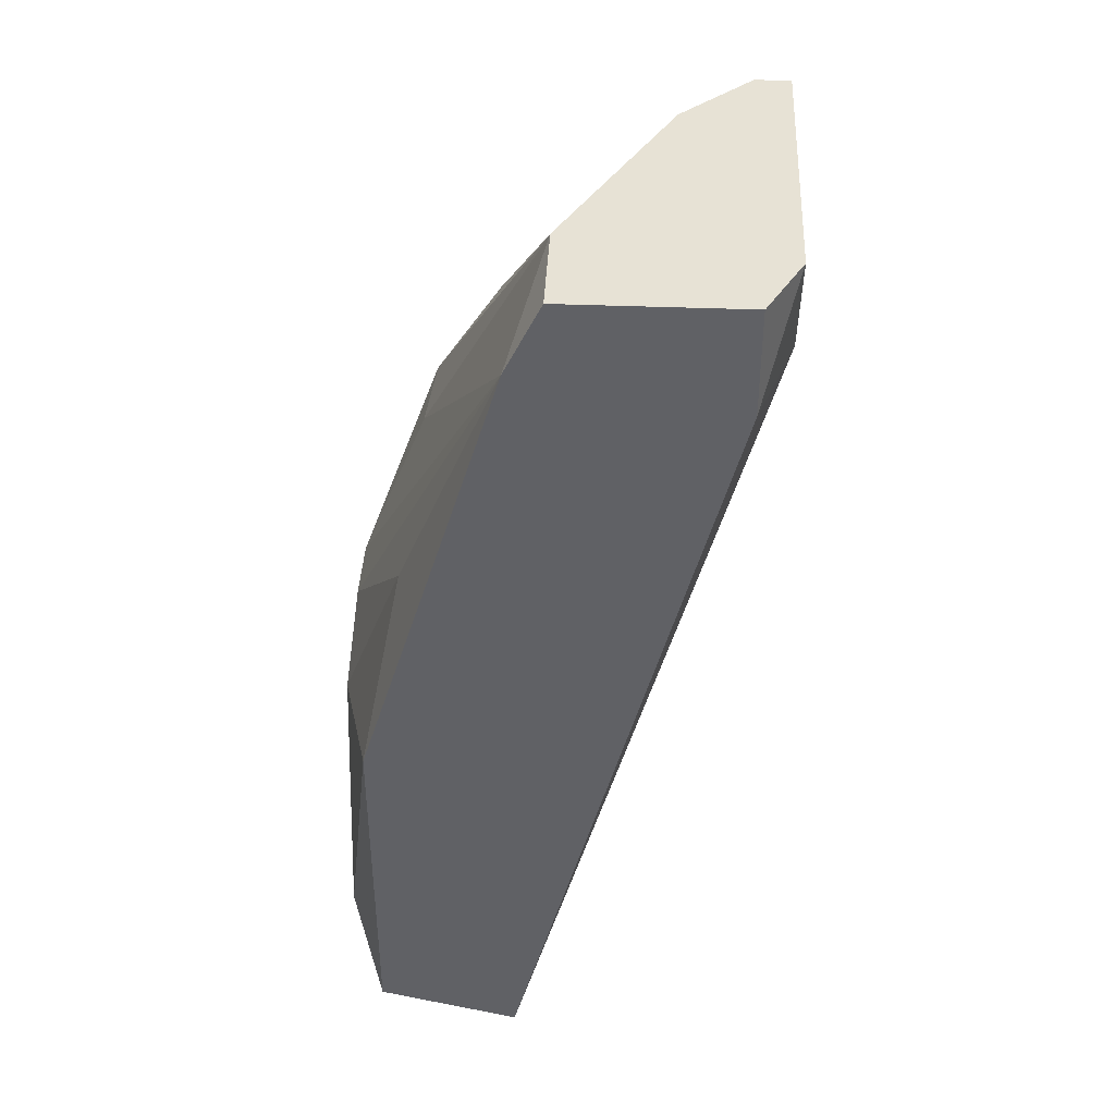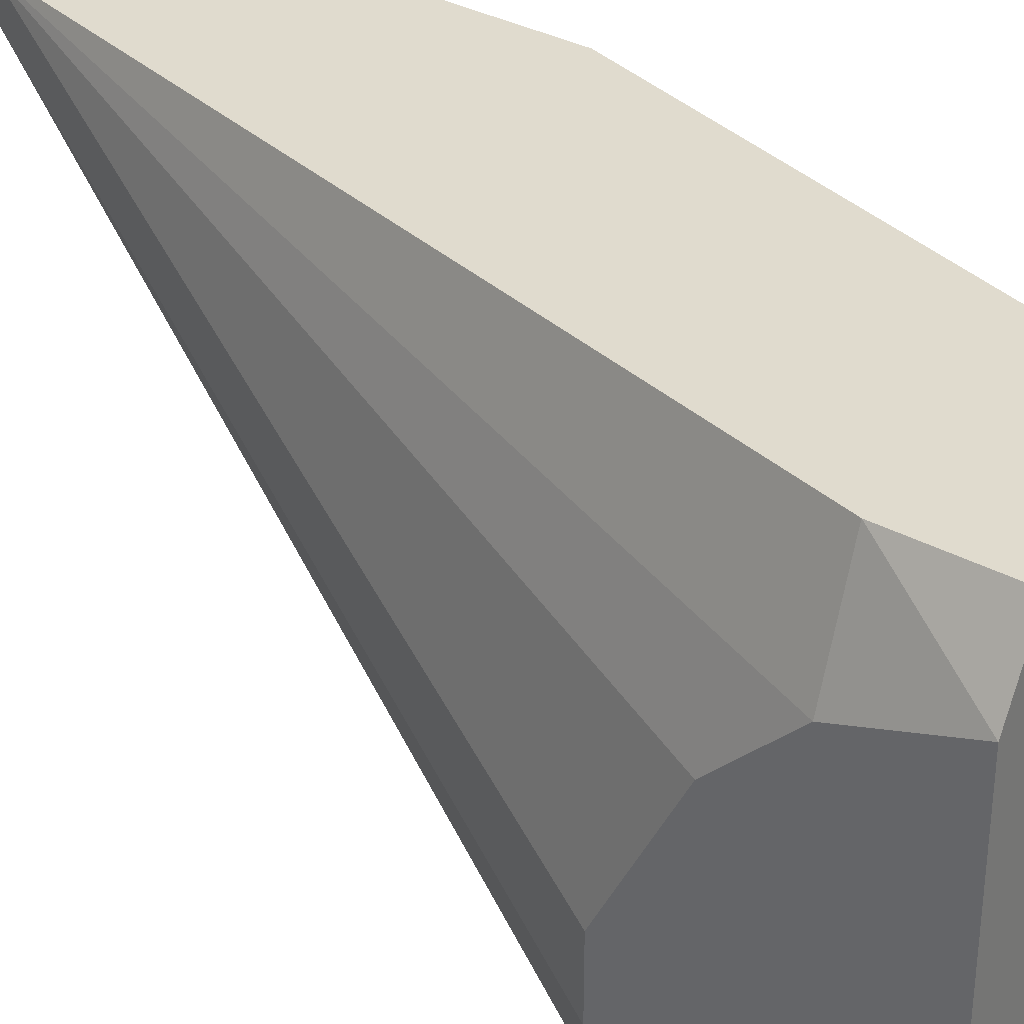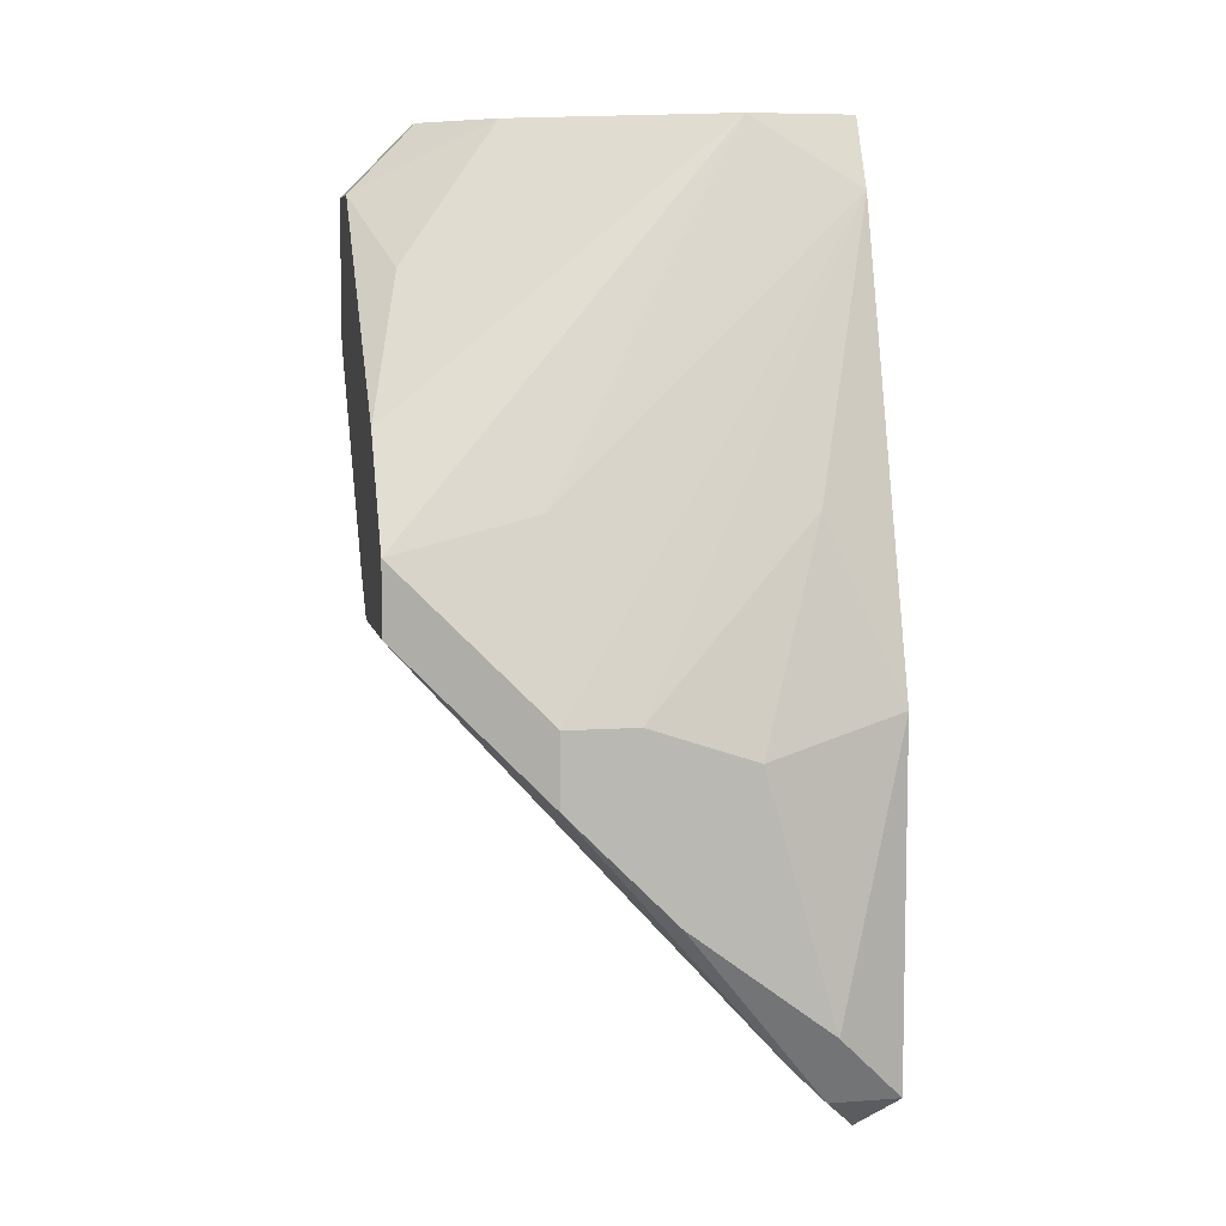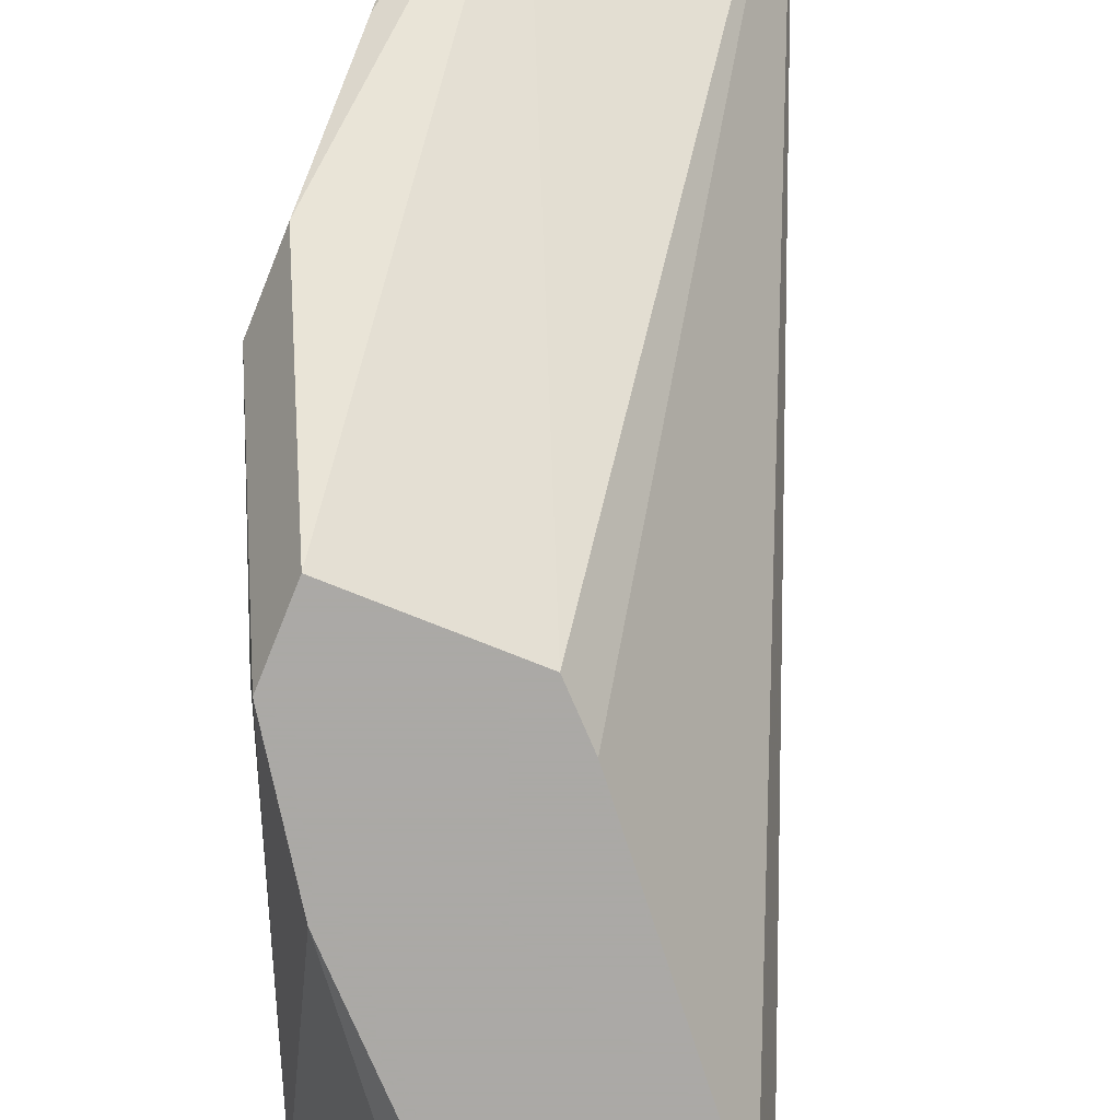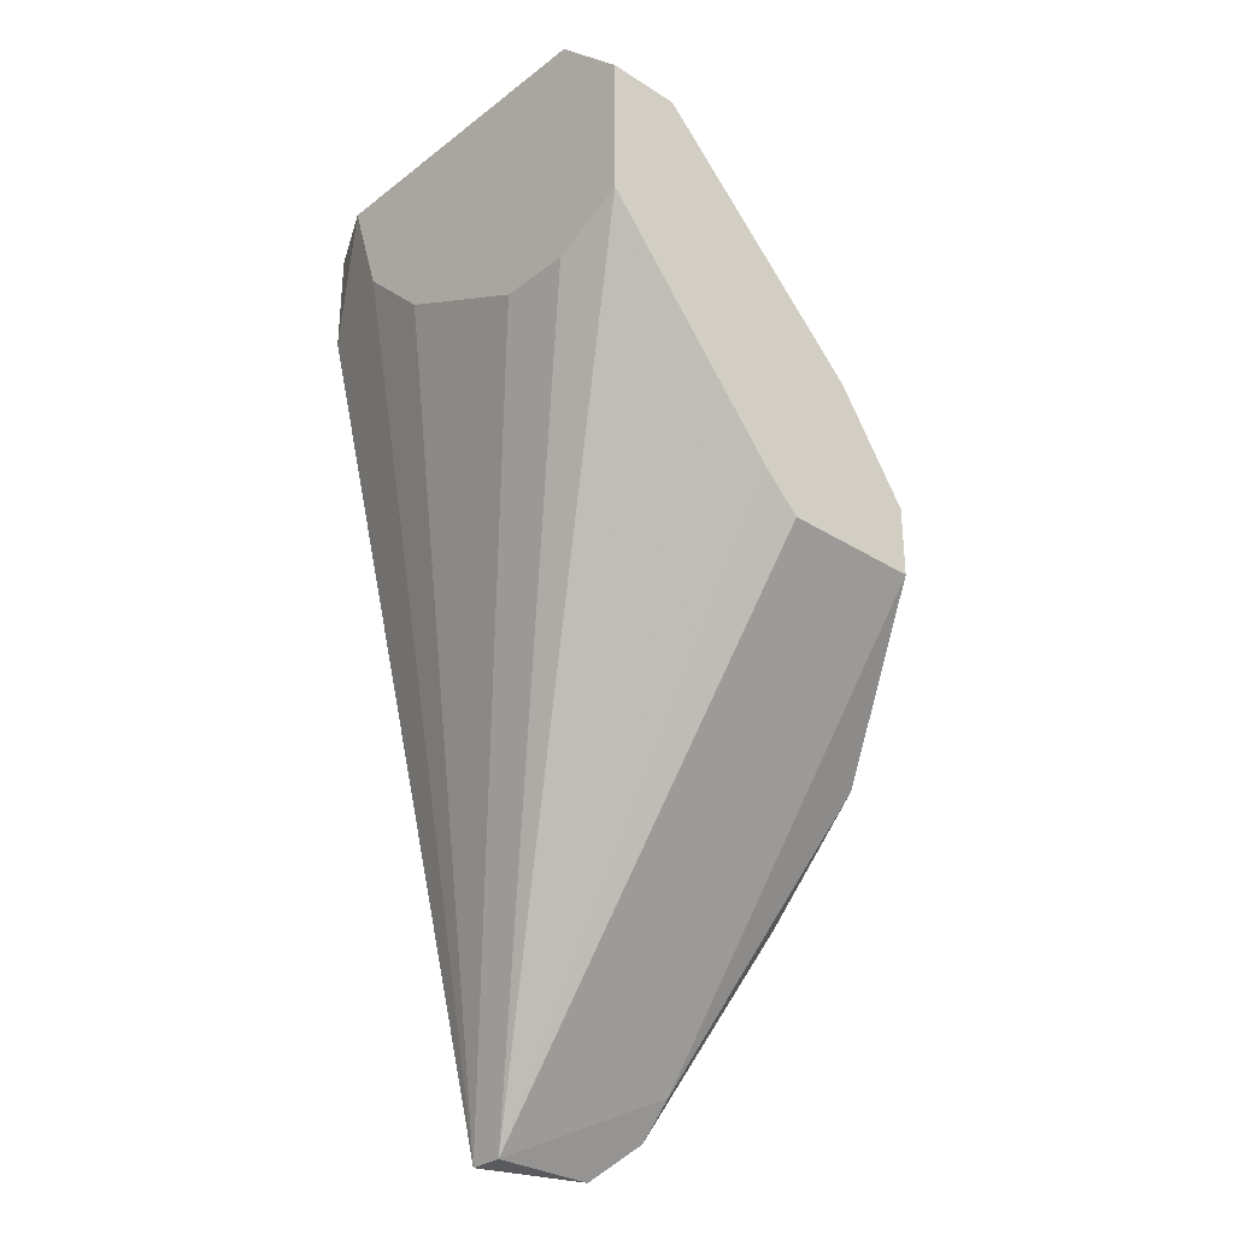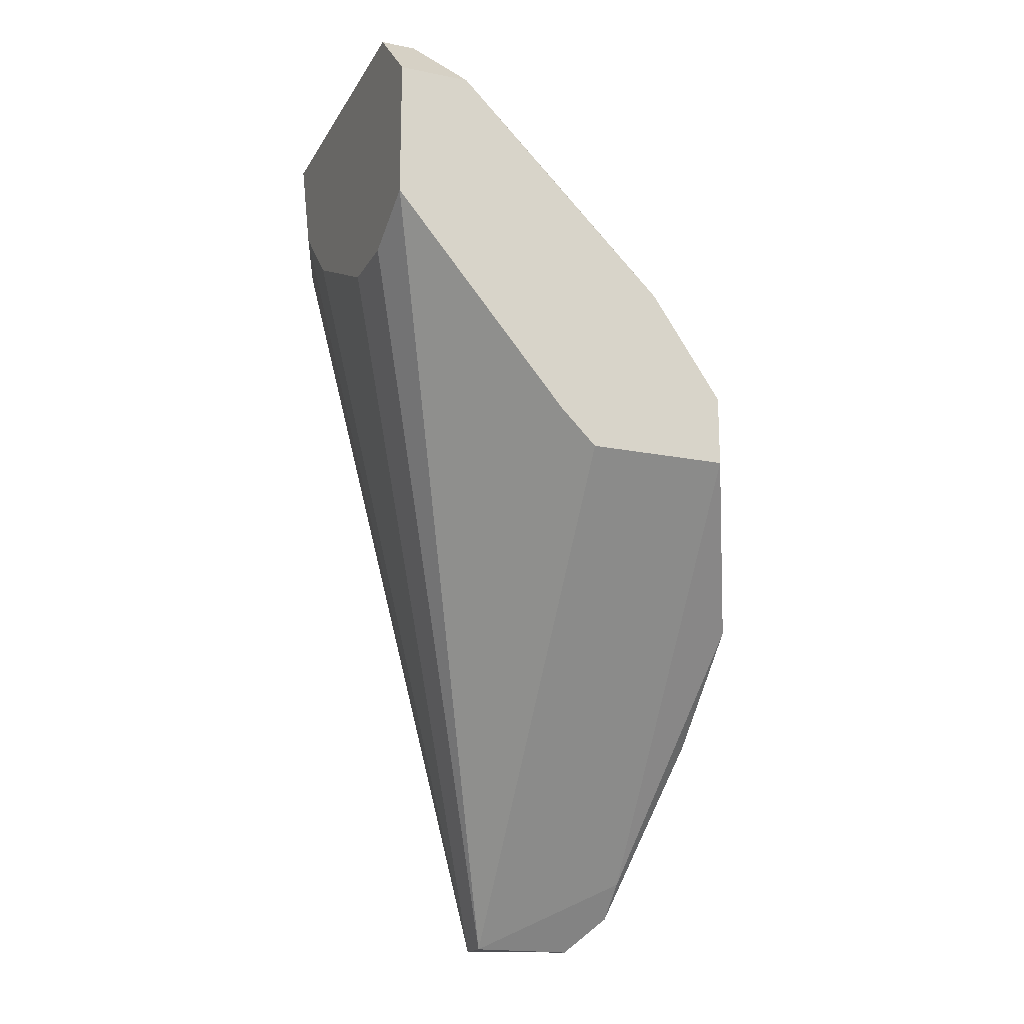
<metadata>
{"format":"obj","ext":"obj","renderer":"f3d","projection":"perspective","resolution":1024,"background":"white","views":[{"elev":40.2,"azim":2.8,"up":"+Y"},{"elev":33.4,"azim":127.1,"up":"+Z"},{"elev":7.3,"azim":-101.6,"up":"+Y"},{"elev":-75.5,"azim":-21.8,"up":"+Z"},{"elev":-30.6,"azim":137.6,"up":"+Y"},{"elev":-18.2,"azim":158.6,"up":"+Y"}]}
</metadata>
<code>
v -0.02289 -0.003566 -0.01864
v -0.02289 -0.01289 -0.01981
v -0.0194 -0.001235 -0.01981
v -0.03105 -0.01871 -0.01515
v -0.03105 -0.01755 -0.009322
v -0.03105 -0.0257 -0.006991
v -0.03105 -0.02221 -0.01166
v -0.03105 -0.01638 -0.01515
v -0.03105 -0.01638 -0.01281
v -0.01823 -0.002401 -0.00466
v -0.01823 0.001096 -0.01748
v -0.01823 0.001096 -0.00466
v -0.02056 0.001096 -0.01515
v -0.02406 0.001096 -0.008158
v -0.02406 0.001096 -0.00466
v -0.02406 -0.01405 -0.01981
v -0.02988 -0.02803 -0.006991
v -0.02988 -0.02803 -0.00466
v -0.02988 -0.02687 -0.008158
v -0.02988 -0.01638 -0.00466
v -0.01707 -0.002401 -0.008158
v -0.01707 0.001096 -0.006991
v -0.01707 0.001096 -0.01748
v -0.01707 -0.007062 -0.01515
v -0.01707 -0.007062 -0.01748
v -0.01707 -0.005897 -0.01981
v -0.01707 -0.001235 -0.01981
v -0.01707 -0.004731 -0.01049
v -0.02872 -0.0292 -0.005825
v -0.02872 -0.01172 -0.01981
v -0.02872 -0.01056 -0.006991
v -0.02872 -0.01056 -0.01515
v -0.02872 -0.01405 -0.01981
v -0.02522 -0.0292 -0.005825
v -0.02522 -0.0292 -0.00466
v -0.02522 -0.001235 -0.00466
v -0.02639 -0.008228 -0.01981
f 19 34 29
f 12 22 15
f 35 12 15
f 15 22 11
f 35 15 20
f 30 26 16
f 26 22 28
f 15 11 14
f 26 30 3
f 35 20 18
f 28 35 24
f 26 28 24
f 35 34 24
f 30 16 33
f 22 12 10
f 12 35 10
f 9 7 6
f 7 17 6
f 18 20 6
f 17 18 6
f 22 26 23
f 11 22 23
f 3 11 23
f 20 15 36
f 15 14 36
f 7 9 8
f 30 33 8
f 9 36 8
f 9 6 5
f 6 20 5
f 14 11 13
f 11 3 13
f 1 14 13
f 3 1 13
f 30 14 37
f 3 30 37
f 14 1 37
f 1 3 37
f 20 36 31
f 36 9 31
f 9 5 31
f 5 20 31
f 7 8 4
f 8 33 4
f 14 30 32
f 36 14 32
f 8 36 32
f 30 8 32
f 26 3 27
f 23 26 27
f 3 23 27
f 28 22 21
f 35 28 21
f 22 10 21
f 10 35 21
f 34 26 25
f 26 24 25
f 24 34 25
f 16 26 2
f 26 34 2
f 34 16 2
f 17 7 19
f 16 34 19
f 33 16 19
f 7 4 19
f 4 33 19
f 34 35 29
f 35 18 29
f 18 17 29
f 17 19 29

</code>
